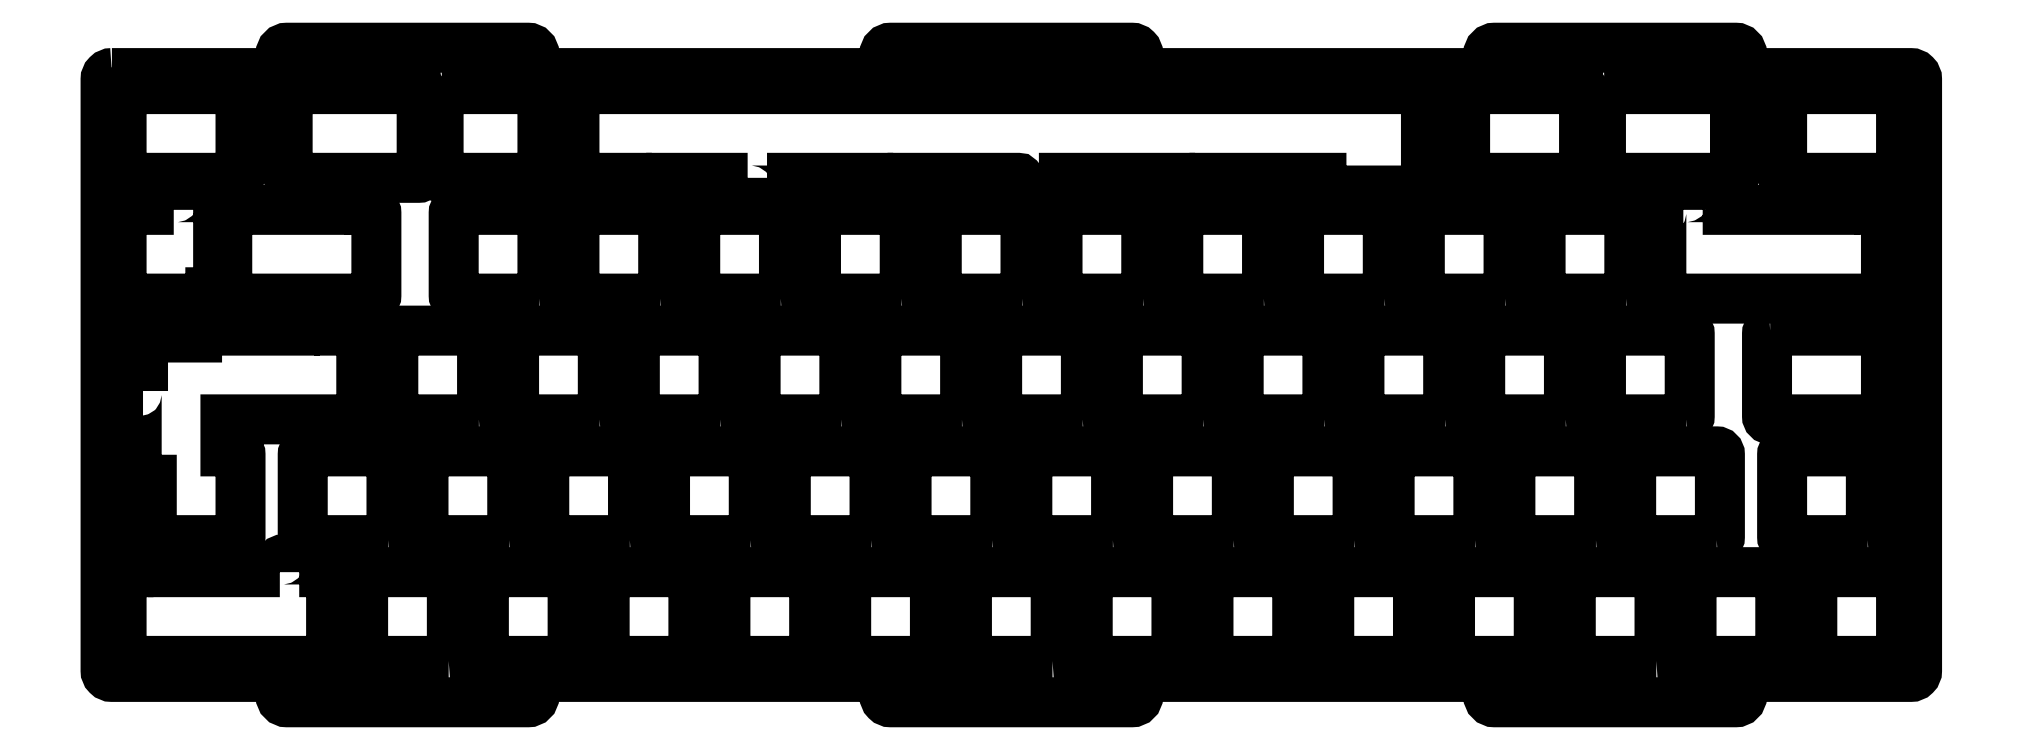
<metadata>
{"format":"dxf","ext":"dxf","renderer":"ezdxf+matplotlib","layout":"modelspace","background":"white","min_lineweight":24,"dpi":150}
</metadata>
<code>
0
SECTION
2
ENTITIES
0
LWPOLYLINE
8
0
90
86
70
1
43
0
10
-284.8
20
95.25
42
0.4142
10
-285.8
20
94.25
10
-285.8
20
1
42
0.4142
10
-284.8
20
1.929e-14
10
-251.1
20
7.286e-15
42
-0.4142
10
-250.6
20
-0.5
42
-0.4142
10
-251.1
20
-1
10
-257.1
20
-1
42
0.4142
10
-258.1
20
-2
10
-258.1
20
-3
42
0.4142
10
-257.1
20
-4
10
-219.1
20
-4
42
0.4142
10
-218.1
20
-3
10
-218.1
20
-2
42
0.4142
10
-219.1
20
-1
10
-225.1
20
-1
42
-0.4142
10
-225.6
20
-0.5
42
-0.4142
10
-225.1
20
0
10
-155.9
20
7.286e-15
42
-0.4142
10
-155.4
20
-0.5
42
-0.4142
10
-155.9
20
-1
10
-161.9
20
-1
42
0.4142
10
-162.9
20
-2
10
-162.9
20
-3
42
0.4142
10
-161.9
20
-4
10
-123.9
20
-4
42
0.4142
10
-122.9
20
-3
10
-122.9
20
-2
42
0.4142
10
-123.9
20
-1
10
-129.9
20
-1
42
-0.4142
10
-130.4
20
-0.5
42
-0.4142
10
-129.9
20
0
10
-60.62
20
-1.457e-15
42
-0.4142
10
-60.12
20
-0.5
42
-0.4142
10
-60.62
20
-1
10
-66.62
20
-1
42
0.4142
10
-67.62
20
-2
10
-67.62
20
-3
42
0.4142
10
-66.62
20
-4
10
-28.62
20
-4
42
0.4142
10
-27.62
20
-3
10
-27.62
20
-2
42
0.4142
10
-28.62
20
-1
10
-34.62
20
-1
42
-0.4142
10
-35.12
20
-0.5
42
-0.4142
10
-34.62
20
0
10
-1
20
0
42
0.4142
10
0
20
1
10
0
20
94.25
42
0.4142
10
-1
20
95.25
10
-34.62
20
95.25
42
-1
10
-34.62
20
96.25
10
-28.62
20
96.25
42
0.4142
10
-27.62
20
97.25
10
-27.62
20
98.25
42
0.4142
10
-28.62
20
99.25
10
-66.62
20
99.25
42
0.4142
10
-67.62
20
98.25
10
-67.62
20
97.25
42
0.4142
10
-66.62
20
96.25
10
-60.62
20
96.25
42
-1
10
-60.62
20
95.25
10
-129.9
20
95.25
42
-1
10
-129.9
20
96.25
10
-123.9
20
96.25
42
0.4142
10
-122.9
20
97.25
10
-122.9
20
98.25
42
0.4142
10
-123.9
20
99.25
10
-161.9
20
99.25
42
0.4142
10
-162.9
20
98.25
10
-162.9
20
97.25
42
0.4142
10
-161.9
20
96.25
10
-155.9
20
96.25
42
-1
10
-155.9
20
95.25
10
-225.1
20
95.25
42
-1
10
-225.1
20
96.25
10
-219.1
20
96.25
42
0.4142
10
-218.1
20
97.25
10
-218.1
20
98.25
42
0.4142
10
-219.1
20
99.25
10
-257.1
20
99.25
42
0.4142
10
-258.1
20
98.25
10
-258.1
20
97.25
42
0.4142
10
-257.1
20
96.25
10
-251.1
20
96.25
42
-1
10
-251.1
20
95.25
0
LWPOLYLINE
8
0
90
42
70
1
43
0
10
-184.5
20
78.72
10
-196.5
20
78.72
10
-196.5
20
77.22
42
-0.4142
10
-197
20
76.72
10
-203
20
76.72
42
-0.4142
10
-203.5
20
77.22
10
-203.5
20
78.72
10
-211.3
20
78.72
42
-0.4142
10
-211.8
20
79.22
10
-211.8
20
92.22
42
-0.4142
10
-211.3
20
92.72
10
-77.97
20
92.73
42
-0.4142
10
-77.47
20
92.22
10
-77.47
20
77.22
42
-0.4142
10
-77.97
20
76.73
10
-93.46
20
76.72
42
-0.4142
10
-93.96
20
77.22
10
-93.96
20
78.72
10
-110.8
20
78.72
10
-110.8
20
77.22
42
-0.4142
10
-111.3
20
76.73
10
-117.3
20
76.72
42
-0.4142
10
-117.8
20
77.22
10
-117.8
20
78.72
10
-134.6
20
78.72
10
-134.6
20
77.22
42
-0.4142
10
-135.1
20
76.73
10
-141.1
20
76.72
42
-0.4142
10
-141.6
20
77.22
10
-141.6
20
78.47
42
0.4142
10
-141.8
20
78.73
10
-158.5
20
78.72
10
-158.5
20
77.23
42
-0.4142
10
-159
20
76.73
10
-165
20
76.73
42
-0.4142
10
-165.5
20
77.23
10
-165.5
20
78.72
10
-177.5
20
78.72
10
-177.5
20
77.22
42
-0.4142
10
-178
20
76.73
10
-184
20
76.72
42
-0.4142
10
-184.5
20
77.22
0
LWPOLYLINE
8
0
90
8
70
1
43
0
10
-41.12
20
2.525
42
0.4142
10
-40.62
20
3.025
10
-40.62
20
16.02
42
0.4142
10
-41.12
20
16.52
10
-54.13
20
16.52
42
0.4142
10
-54.62
20
16.02
10
-54.62
20
3.025
42
0.4142
10
-54.13
20
2.525
0
LWPOLYLINE
8
0
90
8
70
1
43
0
10
-60.17
20
2.525
42
0.4142
10
-59.68
20
3.025
10
-59.68
20
16.02
42
0.4142
10
-60.17
20
16.52
10
-73.17
20
16.52
42
0.4142
10
-73.67
20
16.02
10
-73.67
20
3.025
42
0.4142
10
-73.17
20
2.525
0
LWPOLYLINE
8
0
90
8
70
1
43
0
10
-79.22
20
2.525
42
0.4142
10
-78.72
20
3.025
10
-78.72
20
16.02
42
0.4142
10
-79.22
20
16.52
10
-92.22
20
16.52
42
0.4142
10
-92.73
20
16.02
10
-92.72
20
3.025
42
0.4142
10
-92.22
20
2.525
0
LWPOLYLINE
8
0
90
8
70
1
43
0
10
-50.65
20
21.58
42
0.4142
10
-50.15
20
22.07
10
-50.15
20
35.08
42
0.4142
10
-50.65
20
35.58
10
-63.65
20
35.58
42
0.4142
10
-64.15
20
35.08
10
-64.15
20
22.07
42
0.4142
10
-63.65
20
21.57
0
LWPOLYLINE
8
0
90
8
70
1
43
0
10
-69.7
20
21.58
42
0.4142
10
-69.2
20
22.07
10
-69.2
20
35.08
42
0.4142
10
-69.7
20
35.58
10
-82.7
20
35.58
42
0.4142
10
-83.2
20
35.08
10
-83.2
20
22.07
42
0.4142
10
-82.7
20
21.58
0
LWPOLYLINE
8
0
90
8
70
1
43
0
10
-22.07
20
2.525
42
0.4142
10
-21.58
20
3.025
10
-21.58
20
16.02
42
0.4142
10
-22.07
20
16.52
10
-35.08
20
16.52
42
0.4142
10
-35.58
20
16.02
10
-35.58
20
3.025
42
0.4142
10
-35.08
20
2.525
0
LWPOLYLINE
8
0
90
8
70
1
43
0
10
-155.4
20
2.525
42
0.4142
10
-154.9
20
3.025
10
-154.9
20
16.02
42
0.4142
10
-155.4
20
16.53
10
-168.4
20
16.52
42
0.4142
10
-168.9
20
16.02
10
-168.9
20
3.025
42
0.4142
10
-168.4
20
2.525
0
LWPOLYLINE
8
0
90
8
70
1
43
0
10
-136.4
20
2.525
42
0.4142
10
-135.9
20
3.025
10
-135.9
20
16.02
42
0.4142
10
-136.4
20
16.53
10
-149.4
20
16.52
42
0.4142
10
-149.9
20
16.02
10
-149.9
20
3.025
42
0.4142
10
-149.4
20
2.525
0
LWPOLYLINE
8
0
90
8
70
1
43
0
10
-117.3
20
2.525
42
0.4142
10
-116.8
20
3.025
10
-116.8
20
16.02
42
0.4142
10
-117.3
20
16.53
10
-130.3
20
16.52
42
0.4142
10
-130.8
20
16.02
10
-130.8
20
3.025
42
0.4142
10
-130.3
20
2.525
0
LWPOLYLINE
8
0
90
8
70
1
43
0
10
-98.28
20
2.525
42
0.4142
10
-97.77
20
3.025
10
-97.78
20
16.02
42
0.4142
10
-98.28
20
16.52
10
-111.3
20
16.52
42
0.4142
10
-111.8
20
16.02
10
-111.8
20
3.025
42
0.4142
10
-111.3
20
2.525
0
LWPOLYLINE
8
0
90
8
70
1
43
0
10
-88.75
20
21.58
42
0.4142
10
-88.25
20
22.07
10
-88.25
20
35.08
42
0.4142
10
-88.75
20
35.57
10
-101.8
20
35.58
42
0.4142
10
-102.3
20
35.08
10
-102.3
20
22.07
42
0.4142
10
-101.8
20
21.57
0
LWPOLYLINE
8
0
90
8
70
1
43
0
10
-31.6
20
21.58
42
0.4142
10
-31.1
20
22.07
10
-31.1
20
35.08
42
0.4142
10
-31.6
20
35.58
10
-44.6
20
35.58
42
0.4142
10
-45.1
20
35.08
10
-45.1
20
22.07
42
0.4142
10
-44.6
20
21.57
0
LWPOLYLINE
8
0
90
8
70
1
43
0
10
-107.8
20
21.58
42
0.4142
10
-107.3
20
22.07
10
-107.3
20
35.08
42
0.4142
10
-107.8
20
35.58
10
-120.8
20
35.58
42
0.4142
10
-121.3
20
35.08
10
-121.3
20
22.07
42
0.4142
10
-120.8
20
21.57
0
LWPOLYLINE
8
0
90
8
70
1
43
0
10
-7.788
20
21.58
42
0.4142
10
-7.287
20
22.07
10
-7.287
20
35.08
42
0.4142
10
-7.788
20
35.58
10
-20.79
20
35.58
42
0.4142
10
-21.29
20
35.08
10
-21.29
20
22.07
42
0.4142
10
-20.79
20
21.58
0
LWPOLYLINE
8
0
90
8
70
1
43
0
10
-126.9
20
21.58
42
0.4142
10
-126.4
20
22.07
10
-126.3
20
35.08
42
0.4142
10
-126.9
20
35.58
10
-139.8
20
35.58
42
0.4142
10
-140.3
20
35.08
10
-140.3
20
22.07
42
0.4142
10
-139.8
20
21.57
0
LWPOLYLINE
8
0
90
8
70
1
43
0
10
-231.6
20
2.525
42
0.4142
10
-231.1
20
3.025
10
-231.1
20
16.02
42
0.4142
10
-231.6
20
16.53
10
-244.6
20
16.52
42
0.4142
10
-245.1
20
16.02
10
-245.1
20
3.025
42
0.4142
10
-244.6
20
2.525
0
LWPOLYLINE
8
0
90
8
70
1
43
0
10
-212.6
20
2.525
42
0.4142
10
-212.1
20
3.025
10
-212.1
20
16.02
42
0.4142
10
-212.6
20
16.53
10
-225.6
20
16.52
42
0.4142
10
-226.1
20
16.02
10
-226.1
20
3.025
42
0.4142
10
-225.6
20
2.525
0
LWPOLYLINE
8
0
90
8
70
1
43
0
10
-193.5
20
2.525
42
0.4142
10
-193
20
3.025
10
-193
20
16.02
42
0.4142
10
-193.5
20
16.53
10
-206.5
20
16.52
42
0.4142
10
-207
20
16.02
10
-207
20
3.025
42
0.4142
10
-206.5
20
2.525
0
LWPOLYLINE
8
0
90
8
70
1
43
0
10
-174.5
20
2.525
42
0.4142
10
-174
20
3.025
10
-174
20
16.02
42
0.4142
10
-174.5
20
16.53
10
-187.5
20
16.52
42
0.4142
10
-188
20
16.02
10
-188
20
3.025
42
0.4142
10
-187.5
20
2.525
0
LWPOLYLINE
8
0
90
8
70
1
43
0
10
-45.89
20
59.68
42
0.4142
10
-45.39
20
60.17
10
-45.39
20
73.17
42
0.4142
10
-45.89
20
73.67
10
-58.89
20
73.67
42
0.4142
10
-59.39
20
73.17
10
-59.39
20
60.17
42
0.4142
10
-58.89
20
59.68
0
LWPOLYLINE
8
0
90
8
70
1
43
0
10
-64.94
20
59.68
42
0.4142
10
-64.44
20
60.17
10
-64.44
20
73.17
42
0.4142
10
-64.94
20
73.67
10
-77.94
20
73.67
42
0.4142
10
-78.44
20
73.17
10
-78.44
20
60.17
42
0.4142
10
-77.94
20
59.68
0
LWPOLYLINE
8
0
90
8
70
1
43
0
10
-83.99
20
59.68
42
0.4142
10
-83.49
20
60.17
10
-83.49
20
73.17
42
0.4142
10
-83.99
20
73.67
10
-96.99
20
73.67
42
0.4142
10
-97.49
20
73.17
10
-97.49
20
60.17
42
0.4142
10
-96.99
20
59.67
0
LWPOLYLINE
8
0
90
8
70
1
43
0
10
-217.3
20
59.68
42
0.4142
10
-216.8
20
60.17
10
-216.8
20
73.17
42
0.4142
10
-217.3
20
73.67
10
-230.3
20
73.67
42
0.4142
10
-230.8
20
73.17
10
-230.8
20
60.17
42
0.4142
10
-230.3
20
59.67
0
LWPOLYLINE
8
0
90
8
70
1
43
0
10
-198.3
20
59.68
42
0.4142
10
-197.8
20
60.17
10
-197.8
20
73.17
42
0.4142
10
-198.3
20
73.67
10
-211.3
20
73.67
42
0.4142
10
-211.8
20
73.17
10
-211.8
20
60.17
42
0.4142
10
-211.3
20
59.67
0
LWPOLYLINE
8
0
90
8
70
1
43
0
10
-179.2
20
59.68
42
0.4142
10
-178.7
20
60.17
10
-178.7
20
73.17
42
0.4142
10
-179.2
20
73.68
10
-192.2
20
73.67
42
0.4142
10
-192.7
20
73.17
10
-192.7
20
60.17
42
0.4142
10
-192.2
20
59.67
0
LWPOLYLINE
8
0
90
8
70
1
43
0
10
-160.2
20
59.68
42
0.4142
10
-159.7
20
60.17
10
-159.7
20
73.17
42
0.4142
10
-160.2
20
73.68
10
-173.2
20
73.67
42
0.4142
10
-173.7
20
73.17
10
-173.7
20
60.17
42
0.4142
10
-173.2
20
59.67
0
LWPOLYLINE
8
0
90
8
70
1
43
0
10
-141.1
20
59.68
42
0.4142
10
-140.6
20
60.17
10
-140.6
20
73.17
42
0.4142
10
-141.1
20
73.68
10
-154.1
20
73.67
42
0.4142
10
-154.6
20
73.17
10
-154.6
20
60.17
42
0.4142
10
-154.1
20
59.68
0
LWPOLYLINE
8
0
90
8
70
1
43
0
10
-122.1
20
59.68
42
0.4142
10
-121.6
20
60.17
10
-121.6
20
73.17
42
0.4142
10
-122.1
20
73.68
10
-135.1
20
73.67
42
0.4142
10
-135.6
20
73.17
10
-135.6
20
60.17
42
0.4142
10
-135.1
20
59.67
0
LWPOLYLINE
8
0
90
8
70
1
43
0
10
-103
20
59.68
42
0.4142
10
-102.5
20
60.17
10
-102.5
20
73.17
42
0.4142
10
-103
20
73.68
10
-116
20
73.67
42
0.4142
10
-116.5
20
73.17
10
-116.5
20
60.17
42
0.4142
10
-116
20
59.67
0
LWPOLYLINE
8
0
90
8
70
1
43
0
10
-226.9
20
40.62
42
0.4142
10
-226.4
20
41.12
10
-226.4
20
54.13
42
0.4142
10
-226.9
20
54.62
10
-239.9
20
54.62
42
0.4142
10
-240.4
20
54.13
10
-240.4
20
41.12
42
0.4142
10
-239.9
20
40.62
0
LWPOLYLINE
8
0
90
8
70
1
43
0
10
-169.7
20
40.62
42
0.4142
10
-169.2
20
41.12
10
-169.2
20
54.13
42
0.4142
10
-169.7
20
54.63
10
-182.7
20
54.62
42
0.4142
10
-183.2
20
54.13
10
-183.2
20
41.12
42
0.4142
10
-182.7
20
40.62
0
LWPOLYLINE
8
0
90
8
70
1
43
0
10
-93.51
20
40.62
42
0.4142
10
-93.01
20
41.12
10
-93.01
20
54.13
42
0.4142
10
-93.51
20
54.62
10
-106.5
20
54.62
42
0.4142
10
-107
20
54.13
10
-107
20
41.12
42
0.4142
10
-106.5
20
40.62
0
LWPOLYLINE
8
0
90
8
70
1
43
0
10
-150.7
20
40.62
42
0.4142
10
-150.2
20
41.12
10
-150.2
20
54.13
42
0.4142
10
-150.7
20
54.63
10
-163.7
20
54.62
42
0.4142
10
-164.2
20
54.13
10
-164.2
20
41.12
42
0.4142
10
-163.7
20
40.62
0
LWPOLYLINE
8
0
90
8
70
1
43
0
10
-131.6
20
40.62
42
0.4142
10
-131.1
20
41.12
10
-131.1
20
54.13
42
0.4142
10
-131.6
20
54.63
10
-144.6
20
54.62
42
0.4142
10
-145.1
20
54.13
10
-145.1
20
41.12
42
0.4142
10
-144.6
20
40.62
0
LWPOLYLINE
8
0
90
8
70
1
43
0
10
-112.6
20
40.62
42
0.4142
10
-112.1
20
41.12
10
-112.1
20
54.13
42
0.4142
10
-112.6
20
54.63
10
-125.6
20
54.62
42
0.4142
10
-126.1
20
54.13
10
-126.1
20
41.12
42
0.4142
10
-125.6
20
40.62
0
LWPOLYLINE
8
0
90
8
70
1
43
0
10
-145.9
20
21.58
42
0.4142
10
-145.4
20
22.07
10
-145.4
20
35.08
42
0.4142
10
-145.9
20
35.58
10
-158.9
20
35.58
42
0.4142
10
-159.4
20
35.08
10
-159.4
20
22.07
42
0.4142
10
-158.9
20
21.57
0
LWPOLYLINE
8
0
90
8
70
1
43
0
10
-165
20
21.58
42
0.4142
10
-164.4
20
22.07
10
-164.4
20
35.08
42
0.4142
10
-165
20
35.58
10
-177.9
20
35.58
42
0.4142
10
-178.4
20
35.08
10
-178.4
20
22.07
42
0.4142
10
-177.9
20
21.57
0
LWPOLYLINE
8
0
90
8
70
1
43
0
10
-184
20
21.58
42
0.4142
10
-183.5
20
22.07
10
-183.5
20
35.08
42
0.4142
10
-184
20
35.58
10
-197
20
35.58
42
0.4142
10
-197.5
20
35.08
10
-197.5
20
22.07
42
0.4142
10
-197
20
21.58
0
LWPOLYLINE
8
0
90
8
70
1
43
0
10
-203.1
20
21.58
42
0.4142
10
-202.6
20
22.07
10
-202.6
20
35.08
42
0.4142
10
-203.1
20
35.58
10
-216.1
20
35.58
42
0.4142
10
-216.6
20
35.08
10
-216.6
20
22.07
42
0.4142
10
-216.1
20
21.58
0
LWPOLYLINE
8
0
90
8
70
1
43
0
10
-222.1
20
21.58
42
0.4142
10
-221.6
20
22.07
10
-221.6
20
35.08
42
0.4142
10
-222.1
20
35.58
10
-235.1
20
35.58
42
0.4142
10
-235.6
20
35.08
10
-235.6
20
22.07
42
0.4142
10
-235.1
20
21.57
0
LWPOLYLINE
8
0
90
8
70
1
43
0
10
-241.2
20
21.58
42
0.4142
10
-240.7
20
22.07
10
-240.7
20
35.08
42
0.4142
10
-241.2
20
35.58
10
-254.2
20
35.58
42
0.4142
10
-254.7
20
35.08
10
-254.7
20
22.07
42
0.4142
10
-254.2
20
21.57
0
LWPOLYLINE
8
0
90
8
70
1
43
0
10
-36.36
20
40.62
42
0.4142
10
-35.86
20
41.12
10
-35.86
20
54.13
42
0.4142
10
-36.36
20
54.62
10
-49.36
20
54.62
42
0.4142
10
-49.86
20
54.13
10
-49.86
20
41.12
42
0.4142
10
-49.36
20
40.62
0
LWPOLYLINE
8
0
90
8
70
1
43
0
10
-55.41
20
40.62
42
0.4142
10
-54.91
20
41.12
10
-54.91
20
54.13
42
0.4142
10
-55.41
20
54.62
10
-68.41
20
54.62
42
0.4142
10
-68.91
20
54.13
10
-68.91
20
41.12
42
0.4142
10
-68.41
20
40.62
0
LWPOLYLINE
8
0
90
8
70
1
43
0
10
-207.8
20
40.62
42
0.4142
10
-207.3
20
41.12
10
-207.3
20
54.13
42
0.4142
10
-207.8
20
54.62
10
-220.8
20
54.62
42
0.4142
10
-221.3
20
54.13
10
-221.3
20
41.12
42
0.4142
10
-220.8
20
40.62
0
LWPOLYLINE
8
0
90
8
70
1
43
0
10
-188.8
20
40.62
42
0.4142
10
-188.3
20
41.12
10
-188.3
20
54.13
42
0.4142
10
-188.8
20
54.63
10
-201.8
20
54.62
42
0.4142
10
-202.3
20
54.13
10
-202.3
20
41.12
42
0.4142
10
-201.8
20
40.62
0
LWPOLYLINE
8
0
90
8
70
1
43
0
10
-74.46
20
40.62
42
0.4142
10
-73.96
20
41.12
10
-73.96
20
54.13
42
0.4142
10
-74.46
20
54.62
10
-87.46
20
54.62
42
0.4142
10
-87.96
20
54.13
10
-87.96
20
41.12
42
0.4142
10
-87.46
20
40.63
0
LWPOLYLINE
8
0
90
8
70
1
43
0
10
-3.025
20
2.525
42
0.4142
10
-2.525
20
3.025
10
-2.525
20
16.02
42
0.4142
10
-3.025
20
16.53
10
-16.02
20
16.52
42
0.4142
10
-16.52
20
16.02
10
-16.52
20
3.025
42
0.4142
10
-16.02
20
2.525
0
LWPOLYLINE
8
0
90
14
70
1
43
0
10
-275
20
73.67
10
-275
20
75.17
42
-0.4142
10
-274.5
20
75.67
10
-268.5
20
75.67
42
-0.4142
10
-268
20
75.17
10
-268
20
61.17
42
-0.4142
10
-268.5
20
60.67
10
-269.2
20
60.67
10
-269.2
20
60.17
42
-0.4142
10
-269.7
20
59.68
10
-282.7
20
59.67
42
-0.4142
10
-283.2
20
60.17
10
-283.2
20
73.17
42
-0.4142
10
-282.7
20
73.67
0
LWPOLYLINE
8
0
90
8
70
1
43
0
10
-49.36
20
92.72
10
-29.22
20
92.73
42
-0.4142
10
-28.72
20
92.22
10
-28.72
20
79.22
42
-0.4142
10
-29.22
20
78.72
10
-49.36
20
78.72
42
-0.4142
10
-49.86
20
79.22
10
-49.86
20
92.22
42
-0.4142
0
LWPOLYLINE
8
0
90
8
70
1
43
0
10
-23.17
20
54.62
10
-5.406
20
54.62
42
-0.4142
10
-4.906
20
54.13
10
-4.906
20
41.12
42
-0.4142
10
-5.406
20
40.62
10
-23.17
20
40.62
42
-0.4142
10
-23.67
20
41.12
10
-23.67
20
54.13
42
-0.4142
0
LWPOLYLINE
8
0
90
20
70
1
43
0
10
-258.3
20
16.52
10
-258.3
20
18.02
42
-0.4142
10
-257.8
20
18.52
10
-251.8
20
18.52
42
-0.4142
10
-251.3
20
18.02
10
-251.3
20
16.52
10
-250.7
20
16.52
42
-0.4142
10
-250.2
20
16.02
10
-250.2
20
3.025
42
-0.4142
10
-250.7
20
2.525
10
-282.7
20
2.525
42
-0.4142
10
-283.2
20
3.025
10
-283.2
20
16.02
42
-0.4142
10
-282.7
20
16.52
10
-282.1
20
16.52
10
-282.1
20
18.02
42
-0.4142
10
-281.6
20
18.52
10
-275.6
20
18.52
42
-0.4142
10
-275.1
20
18.02
10
-275.1
20
16.52
0
LWPOLYLINE
8
0
90
8
70
1
43
0
10
-70.79
20
92.72
10
-53.03
20
92.73
42
-0.4142
10
-52.53
20
92.22
10
-52.53
20
79.22
42
-0.4142
10
-53.03
20
78.72
10
-70.79
20
78.72
42
-0.4142
10
-71.29
20
79.22
10
-71.29
20
92.22
42
-0.4142
0
LWPOLYLINE
8
0
90
20
70
1
43
0
10
-36.87
20
73.67
10
-36.87
20
75.17
42
-0.4142
10
-36.37
20
75.67
10
-30.37
20
75.67
42
-0.4142
10
-29.87
20
75.17
10
-29.87
20
73.67
10
-12.99
20
73.67
10
-12.99
20
75.17
42
-0.4142
10
-12.49
20
75.67
10
-6.493
20
75.67
42
-0.4142
10
-5.993
20
75.17
10
-5.993
20
73.67
10
-5.406
20
73.67
42
-0.4142
10
-4.906
20
73.17
10
-4.906
20
60.17
42
-0.4142
10
-5.406
20
59.68
10
-39.84
20
59.67
42
-0.4142
10
-40.34
20
60.17
10
-40.34
20
73.17
42
-0.4142
10
-39.84
20
73.67
0
LWPOLYLINE
8
0
90
8
70
1
43
0
10
-282.7
20
92.72
10
-265
20
92.73
42
-0.4142
10
-264.5
20
92.22
10
-264.5
20
79.22
42
-0.4142
10
-265
20
78.72
10
-282.7
20
78.72
42
-0.4142
10
-283.2
20
79.22
10
-283.2
20
92.22
42
-0.4142
0
LWPOLYLINE
8
0
90
8
70
1
43
0
10
-232.7
20
92.72
10
-217.3
20
92.72
42
-0.4142
10
-216.8
20
92.22
10
-216.8
20
79.22
42
-0.4142
10
-217.3
20
78.72
10
-232.7
20
78.73
42
-0.4142
10
-233.2
20
79.22
10
-233.2
20
92.22
42
-0.4142
0
LWPOLYLINE
8
0
90
8
70
1
43
0
10
-20.79
20
92.72
10
-3.025
20
92.73
42
-0.4142
10
-2.525
20
92.22
10
-2.525
20
79.22
42
-0.4142
10
-3.025
20
78.72
10
-20.79
20
78.73
42
-0.4142
10
-21.29
20
79.22
10
-21.29
20
92.22
42
-0.4142
0
LWPOLYLINE
8
0
90
14
70
1
43
0
10
-266.1
20
73.67
10
-251.1
20
73.67
10
-251.1
20
75.17
42
-0.4142
10
-250.6
20
75.67
10
-244.6
20
75.68
42
-0.4142
10
-244.1
20
75.17
10
-244.1
20
73.67
10
-243.5
20
73.67
42
-0.4142
10
-243
20
73.17
10
-243
20
60.17
42
-0.4142
10
-243.5
20
59.68
10
-266.1
20
59.67
42
-0.4142
10
-266.6
20
60.17
10
-266.6
20
73.17
42
-0.4142
0
LWPOLYLINE
8
0
90
8
70
1
43
0
10
-256.5
20
92.72
10
-236.4
20
92.73
42
-0.4142
10
-235.9
20
92.22
10
-235.9
20
79.22
42
-0.4142
10
-236.4
20
78.72
10
-256.5
20
78.73
42
-0.4142
10
-257
20
79.22
10
-257
20
92.22
42
-0.4142
0
LWPOLYLINE
8
0
90
32
70
1
43
0
10
-279.8
20
45.1
10
-279.8
20
56.13
42
-0.4142
10
-279.3
20
56.63
10
-273.3
20
56.62
42
-0.4142
10
-272.8
20
56.13
10
-272.8
20
53.54
10
-271.3
20
53.54
10
-271.3
20
54.13
42
-0.4142
10
-270.8
20
54.62
10
-255.9
20
54.62
10
-255.9
20
56.13
42
-0.4142
10
-255.4
20
56.63
10
-249.4
20
56.63
42
-0.4142
10
-248.9
20
56.13
10
-248.9
20
54.62
10
-245.9
20
54.62
42
-0.4142
10
-245.4
20
54.13
10
-245.4
20
41.12
42
-0.4142
10
-245.9
20
40.62
10
-266.8
20
40.62
10
-266.8
20
35.58
10
-265
20
35.58
42
-0.4142
10
-264.5
20
35.08
10
-264.5
20
22.07
42
-0.4142
10
-265
20
21.58
10
-278
20
21.58
42
-0.4142
10
-278.5
20
22.07
10
-278.5
20
31.1
10
-280.3
20
31.1
42
-0.4142
10
-280.8
20
31.6
10
-280.8
20
44.6
42
-0.4142
10
-280.3
20
45.1
0
ENDSEC
0
EOF

</code>
